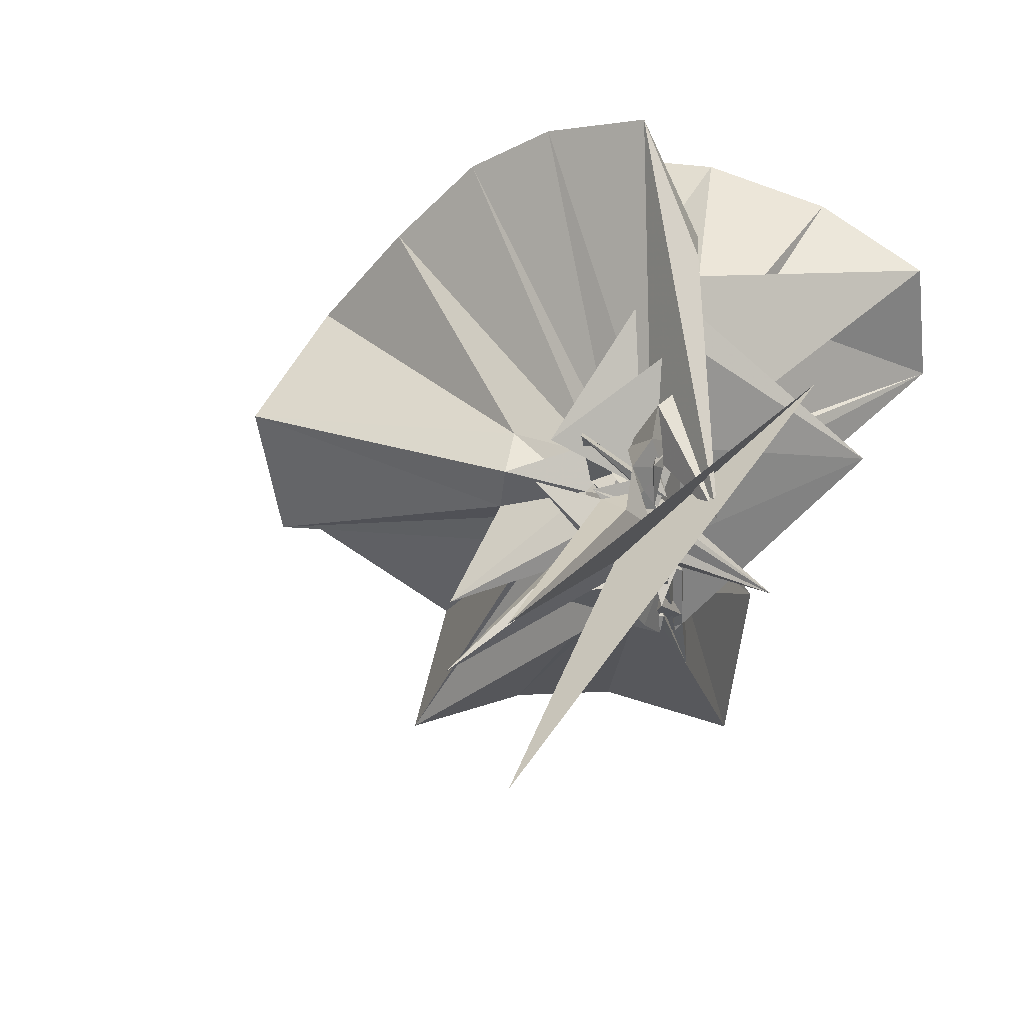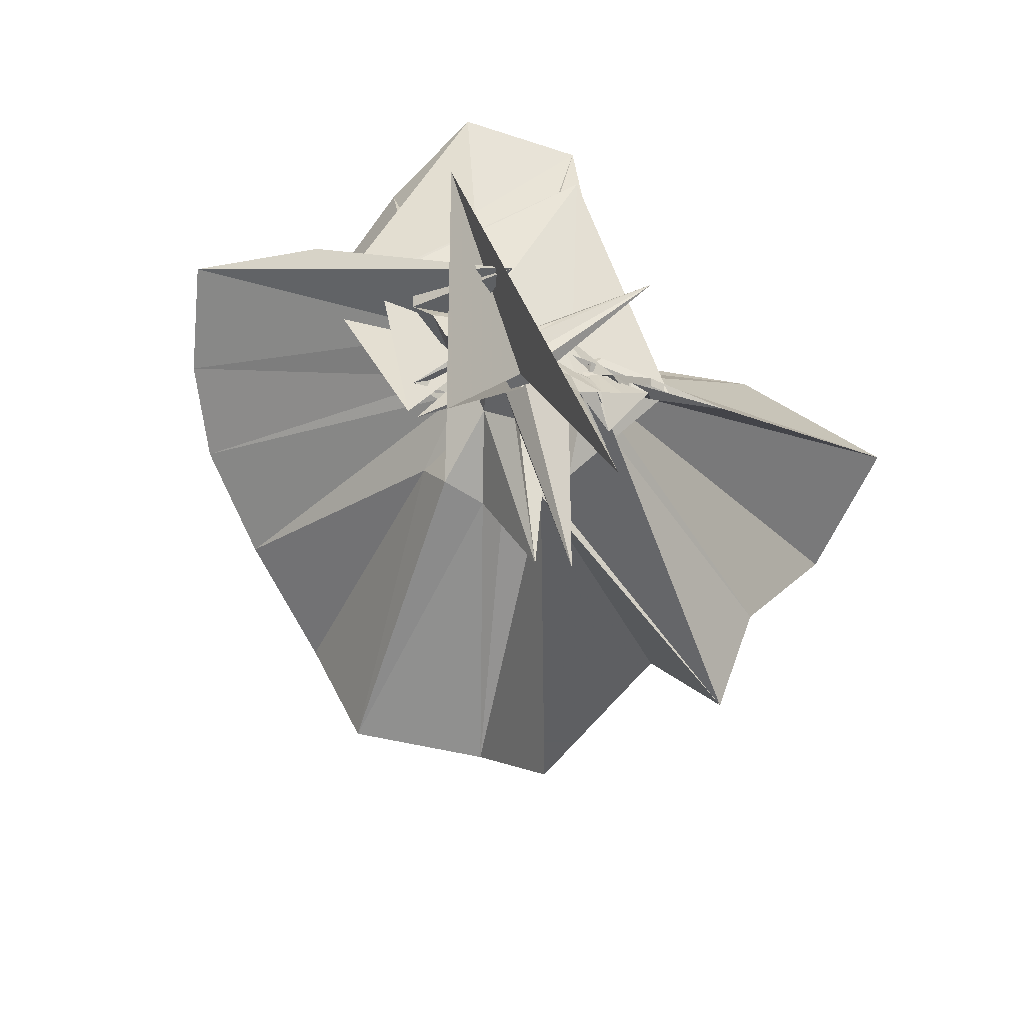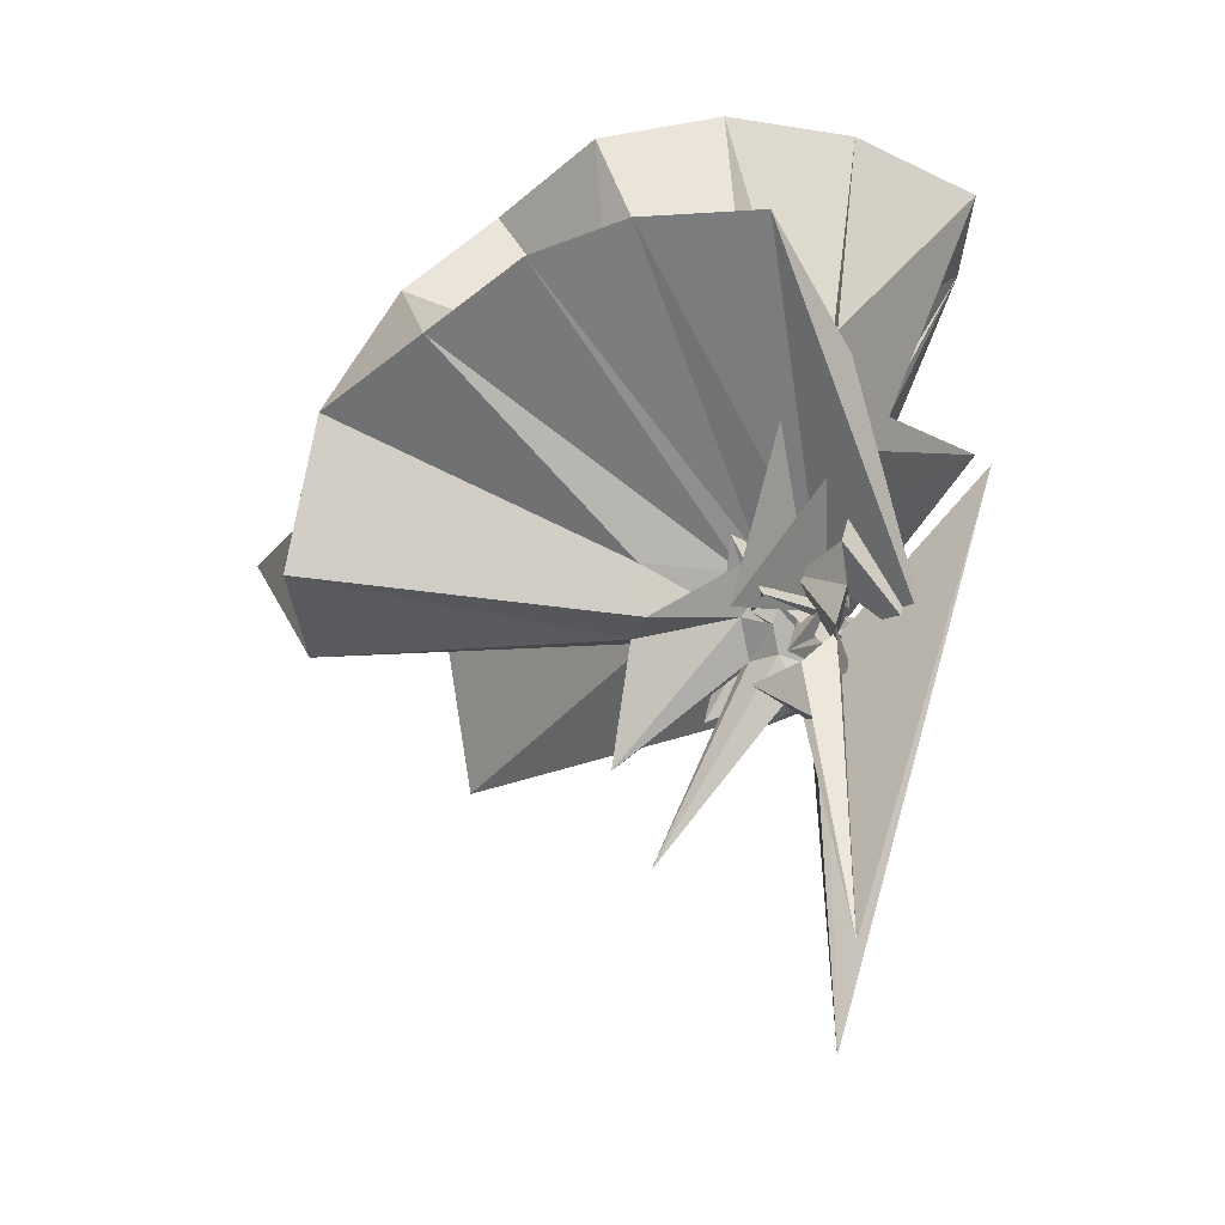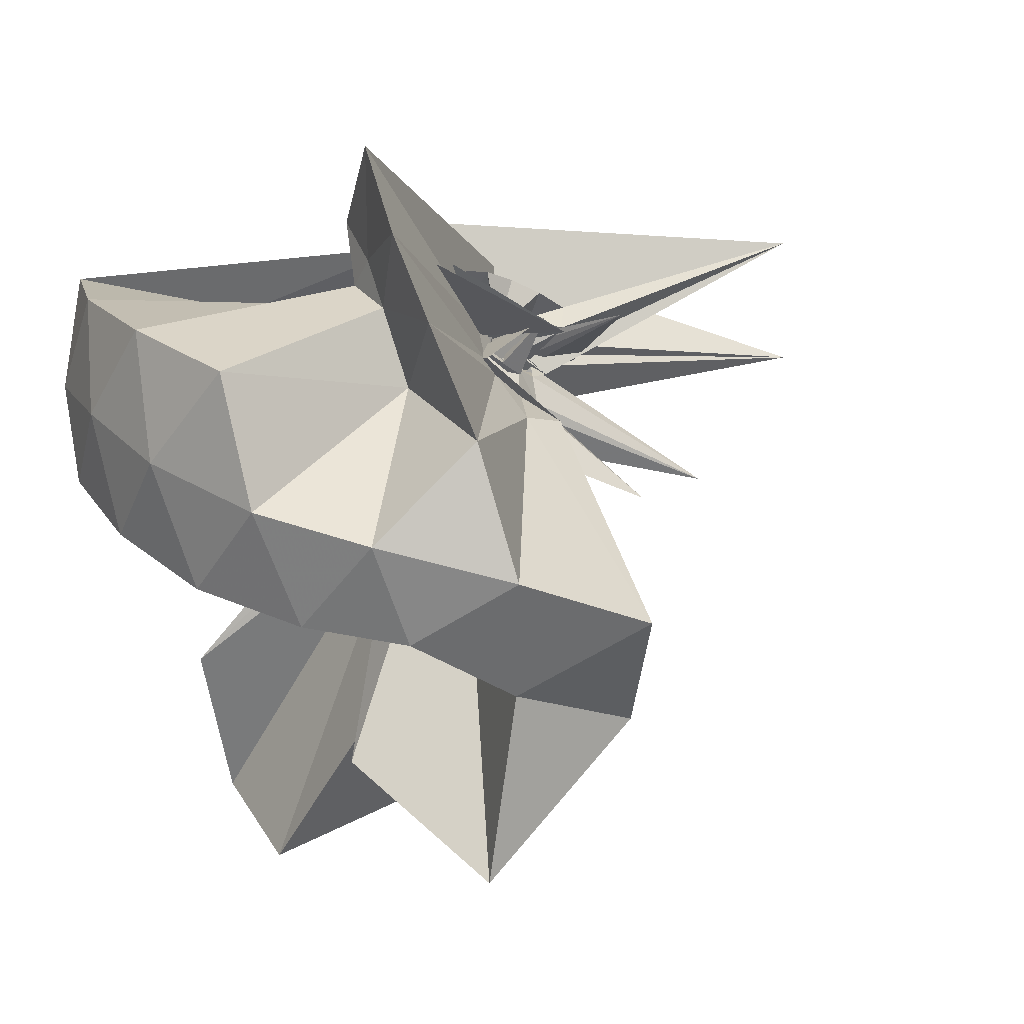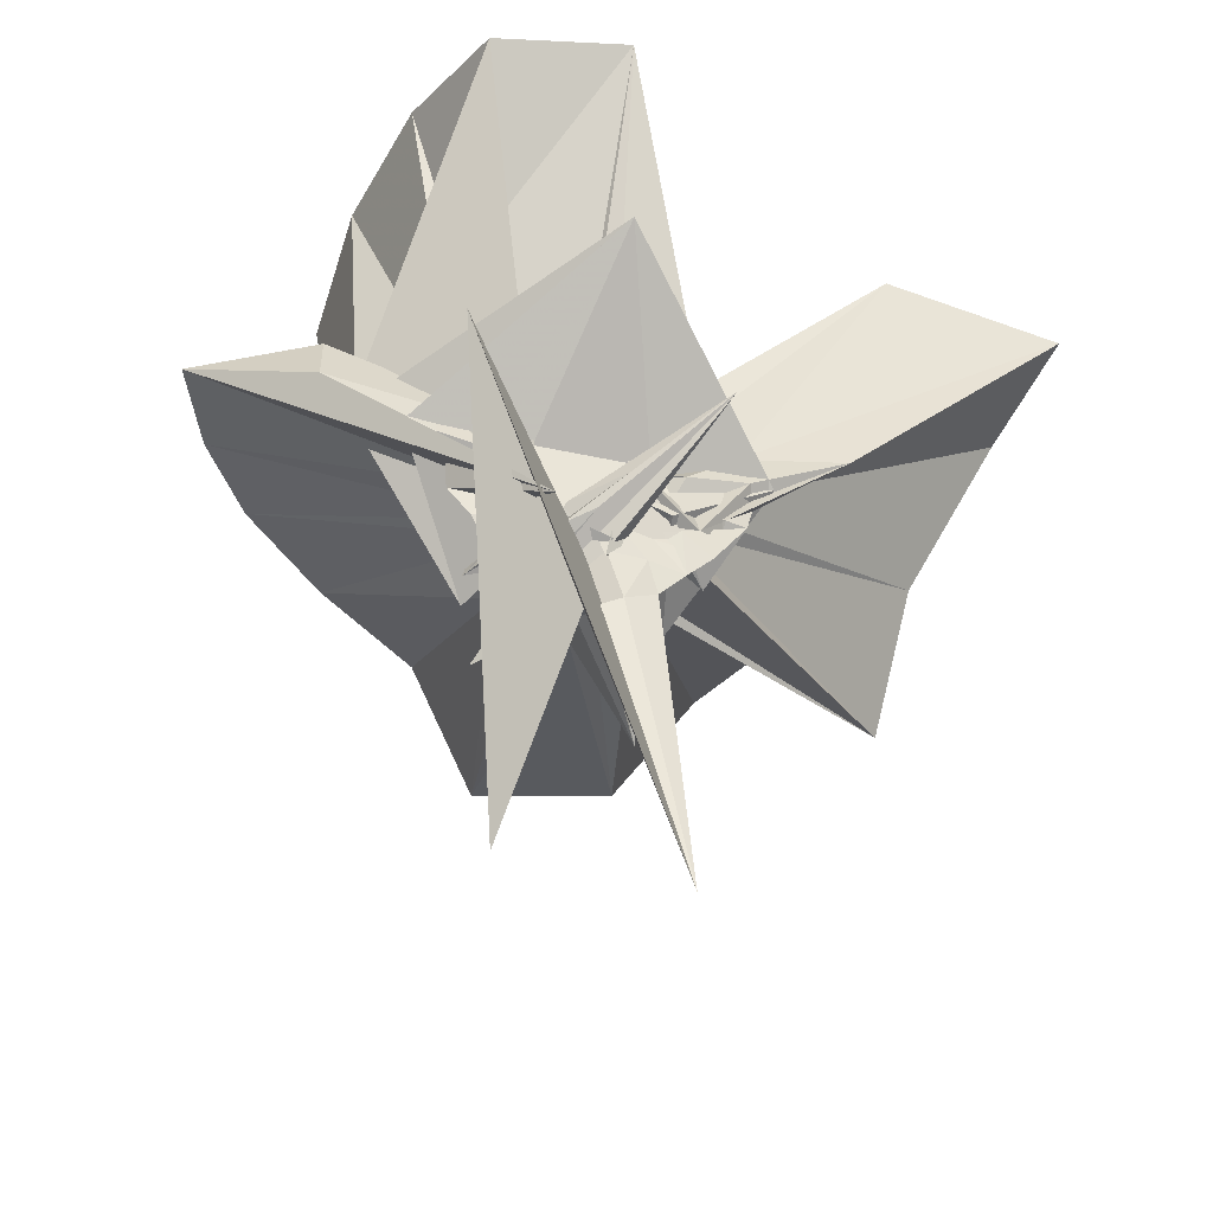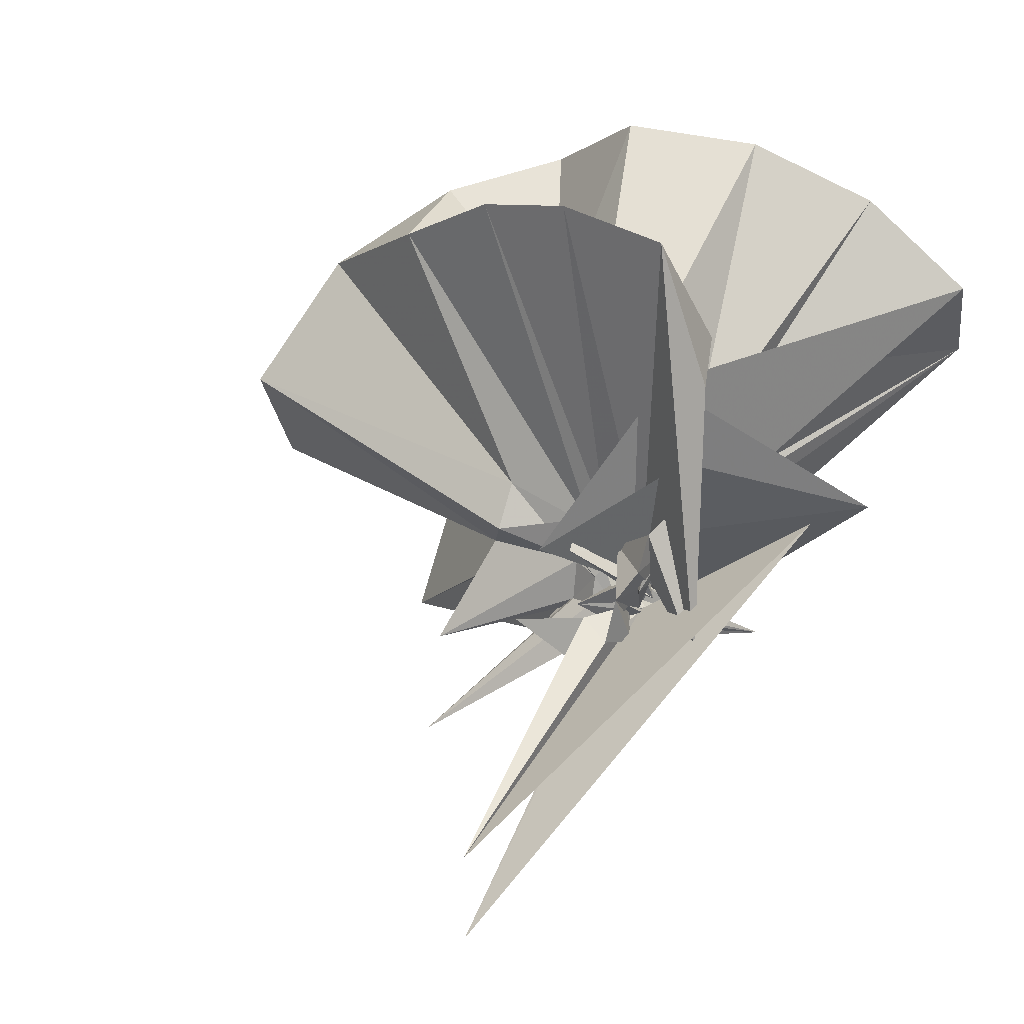
<metadata>
{"format":"obj","ext":"obj","renderer":"f3d","projection":"perspective","resolution":1024,"background":"white","views":[{"elev":29.5,"azim":-155.5,"up":"+Y"},{"elev":-73.1,"azim":-112.6,"up":"+Z"},{"elev":-35.6,"azim":174.8,"up":"+Z"},{"elev":36.4,"azim":67.4,"up":"+Y"},{"elev":-38.5,"azim":-104.4,"up":"+Z"},{"elev":61.0,"azim":-150.2,"up":"+Y"}]}
</metadata>
<code>
v -0.9139 -0.1029 1.112
v -1.286 0.2114 0.2362
v -0.05047 -0.1001 0.6126
v -0.1202 0.1308 0.6664
v -0.544 0.2107 0.4219
v -0.6575 0.3591 0.4357
v -0.762 0.4234 0.4316
v -0.9289 0.4309 0.4227
v -0.9867 0.1989 0.2509
v -1.016 0.102 0.1406
v -1.023 0.07719 0.1678
v -0.7778 0.1045 -0.06221
v -1.335 -0.09976 0.5111
v -0.7757 -0.3006 -0.06226
v -0.9278 -0.1236 0.1868
v -1.024 -0.286 0.148
v -0.9975 -0.4 0.24
v -0.9225 -1.168 0.8098
v -0.5867 -1.135 0.7897
v -0.5099 -0.7325 0.5849
v -0.2597 -0.5803 0.6903
v -0.8109 -0.1179 0.1947
v 0.03043 0.0592 0.3937
v -0.1677 0.3028 0.4065
v -0.3498 0.4995 0.442
v -0.5421 0.6161 0.4488
v -0.7919 0.6941 0.4171
v -0.9771 0.4397 0.2994
v -1.004 0.2107 0.1752
v -0.9868 0.04969 0.09586
v -0.9809 -0.03007 0.03357
v -0.9894 0.2753 0.1991
v -1.002 -0.4714 0.1708
v -1.028 -0.254 0.03874
v -0.9766 -0.2448 0.07364
v -1.021 -0.4165 0.1621
v -0.9934 -0.6385 0.2866
v -0.9608 -0.2777 0.1189
v -0.4861 -0.946 0.4141
v -0.2575 -0.7671 0.4533
v 0.1668 -0.6438 0.521
v 0.02738 -0.2508 0.3987
v -0.6128 0.004336 0.1041
v -0.8217 -0.002332 0.09897
v -0.8517 0.02893 0.1133
v -0.9572 0.06364 0.09147
v -1.186 0.01232 -0.0905
v -1.007 0.1913 0.125
v -0.9885 0.119 0.07858
v -0.968 0.03455 0.04054
v -1.014 0.01113 0.07783
v -0.9953 -0.1263 -0.0355
v -1.015 -0.1673 0.08513
v -0.9815 -0.2331 0.04847
v -1.025 -0.3093 0.01471
v -0.9804 -0.4313 0.1262
v -1.013 -0.3658 0.06209
v -0.926 -0.2752 0.09583
v -0.3291 -0.9034 0.1182
v -0.6606 -0.2811 0.1134
v 0.02946 -0.4064 0.1205
v 0.08192 -0.09832 0.103
v -0.7854 -0.05848 0.04658
v -0.7882 0.07263 0.1345
v -1.028 -0.02512 0.01764
v -0.9746 0.06706 0.0416
v -0.9865 0.1818 0.05123
v -1.016 0.07193 0.1032
v -1.014 0.07778 -0.03375
v -0.9482 -0.0783 0.08069
v -0.8979 0.02639 -0.1032
v -0.9995 -0.1078 -0.01149
v -1.013 -0.1256 -0.07504
v -1.049 -0.1603 0.1428
v -0.9955 -0.3506 0.02985
v -1.007 -0.4101 0.05608
v -0.9051 -0.3482 -0.03258
v -0.9853 -0.2826 -0.01319
v -0.7579 -0.1391 0.1367
v -0.7936 -0.1433 0.06093
v -0.6125 -0.1495 0.02748
v -0.6329 -0.04426 0.008893
v -0.9898 -0.05212 0.1479
v -0.8401 0.116 -0.03671
v -0.9691 -0.007648 0.001995
v -0.9132 0.05906 0.05565
v -1.001 0.1344 -0.01879
v -1.018 0.05125 0.01007
v -1.009 -0.03819 -0.01308
v -1.092 -0.1544 0.07452
v -1.005 -0.05043 0.04916
v -0.977 -0.1512 -0.04019
v -1.008 -0.1526 0.008441
v -1 -0.2225 -0.004392
v -1.001 -0.3425 -0.02896
v -1.01 -0.2769 0.01915
v -0.9934 -0.1911 0.008564
v -0.943 -0.1327 -0.03302
v -0.8962 -0.2077 0.05566
v -0.5868 -0.294 -0.1927
v -0.8226 -0.06605 0.0359
v -0.9431 0.07575 0.1635
v -0.1981 -0.09847 0.8074
v -0.3116 0.1484 0.867
v -0.4913 0.3975 0.8643
v -0.7939 0.3447 0.4547
v -0.9616 0.1621 0.3109
v -0.9717 0.0425 0.1945
v -1.003 0.01156 0.145
v -0.8748 0.3678 0.3024
v -0.9991 -0.3552 0.19
v -0.8104 -0.2744 0.09296
v -0.9603 -0.188 0.1845
v -0.9623 -0.7605 0.8538
v -0.8568 -0.3329 0.3206
v -0.824 -0.2006 0.1739
v -0.7078 -0.001411 0.3661
v -0.4151 -0.1005 0.976
v -0.5714 0.1476 1.016
v -0.7576 0.3734 0.9758
v -1.041 0.3007 1.016
v -1.313 0.1941 0.974
v -1.333 -0.1024 1.017
v -0.9854 -0.143 0.2119
v -0.9517 -0.1291 0.2565
v -0.8901 -0.1646 0.2139
v -1.009 -0.2918 0.078
v -0.6726 -0.09919 1.079
v -0.8377 0.1276 1.08
v -1.105 0.03887 1.081
v -0.9771 -0.07724 0.2449
v -0.8982 -0.1506 0.2637
v -0.8388 -0.03107 0.02645
v -0.8443 0.008524 0.07037
v -1.034 -0.04068 -0.09338
v -0.9824 0.09349 -0.08436
v -0.9965 0.01794 -0.04698
v -1.046 -0.1016 0.01212
v -1.223 -0.3316 0.2055
v -1.002 -0.1296 -0.05279
v -0.9992 -0.2119 -0.05707
v -0.9956 -0.2901 -0.07604
v -0.9782 -0.1988 -0.03441
v -0.8572 -0.2421 0.04759
v -0.8586 -0.135 0.03405
v -0.8471 -0.1343 -0.02202
v -0.8833 -0.04686 0.01004
v -1.021 -0.1381 -0.03571
v -1.016 -0.04943 0.002365
v -0.9979 0.02556 -0.1553
v -0.9255 0.01722 -0.1209
v -0.8151 0.09184 -0.2318
v -1.006 -0.1623 -0.1638
v -0.9873 -0.2351 -0.1278
v -0.9738 -0.218 0.06216
v -0.669 -0.3458 -0.3881
v -0.8995 -0.08975 -0.03219
v -0.9346 -0.1158 -0.08227
v -0.9918 0.07604 -0.7641
v -0.9888 -0.08922 -0.1919
v -1.012 -0.291 -0.8034
v -0.9647 -0.1043 -0.05537
f 3 23 4
f 4 23 24
f 4 24 5
f 5 24 25
f 5 25 6
f 6 25 26
f 6 26 7
f 7 26 27
f 7 27 8
f 8 27 28
f 8 28 9
f 9 28 29
f 9 29 10
f 10 29 30
f 10 30 11
f 11 30 31
f 11 31 12
f 12 31 32
f 12 32 13
f 13 32 33
f 13 33 14
f 14 33 34
f 14 34 15
f 15 34 35
f 15 35 16
f 16 35 36
f 16 36 17
f 17 36 37
f 17 37 18
f 18 37 38
f 18 38 19
f 19 38 39
f 19 39 20
f 20 39 40
f 20 40 21
f 21 40 41
f 21 41 22
f 22 41 42
f 22 42 3
f 3 42 23
f 23 43 24
f 24 43 44
f 24 44 25
f 25 44 45
f 25 45 26
f 26 45 46
f 26 46 27
f 27 46 47
f 27 47 28
f 28 47 48
f 28 48 29
f 29 48 49
f 29 49 30
f 30 49 50
f 30 50 31
f 31 50 51
f 31 51 32
f 32 51 52
f 32 52 33
f 33 52 53
f 33 53 34
f 34 53 54
f 34 54 35
f 35 54 55
f 35 55 36
f 36 55 56
f 36 56 37
f 37 56 57
f 37 57 38
f 38 57 58
f 38 58 39
f 39 58 59
f 39 59 40
f 40 59 60
f 40 60 41
f 41 60 61
f 41 61 42
f 42 61 62
f 42 62 23
f 23 62 43
f 43 63 44
f 44 63 64
f 44 64 45
f 45 64 65
f 45 65 46
f 46 65 66
f 46 66 47
f 47 66 67
f 47 67 48
f 48 67 68
f 48 68 49
f 49 68 69
f 49 69 50
f 50 69 70
f 50 70 51
f 51 70 71
f 51 71 52
f 52 71 72
f 52 72 53
f 53 72 73
f 53 73 54
f 54 73 74
f 54 74 55
f 55 74 75
f 55 75 56
f 56 75 76
f 56 76 57
f 57 76 77
f 57 77 58
f 58 77 78
f 58 78 59
f 59 78 79
f 59 79 60
f 60 79 80
f 60 80 61
f 61 80 81
f 61 81 62
f 62 81 82
f 62 82 43
f 43 82 63
f 63 83 64
f 64 83 84
f 64 84 65
f 65 84 85
f 65 85 66
f 66 85 86
f 66 86 67
f 67 86 87
f 67 87 68
f 68 87 88
f 68 88 69
f 69 88 89
f 69 89 70
f 70 89 90
f 70 90 71
f 71 90 91
f 71 91 72
f 72 91 92
f 72 92 73
f 73 92 93
f 73 93 74
f 74 93 94
f 74 94 75
f 75 94 95
f 75 95 76
f 76 95 96
f 76 96 77
f 77 96 97
f 77 97 78
f 78 97 98
f 78 98 79
f 79 98 99
f 79 99 80
f 80 99 100
f 80 100 81
f 81 100 101
f 81 101 82
f 82 101 102
f 82 102 63
f 63 102 83
f 103 104 118
f 104 119 118
f 104 105 119
f 105 120 119
f 105 106 120
f 106 107 120
f 107 121 120
f 107 108 121
f 108 122 121
f 108 109 122
f 109 110 122
f 110 123 122
f 110 111 123
f 111 124 123
f 111 112 124
f 112 113 124
f 113 125 124
f 113 114 125
f 114 126 125
f 114 115 126
f 115 116 126
f 116 127 126
f 116 117 127
f 117 118 127
f 117 103 118
f 118 119 128
f 119 129 128
f 119 120 129
f 120 121 129
f 121 130 129
f 121 122 130
f 122 123 130
f 123 131 130
f 123 124 131
f 124 125 131
f 125 132 131
f 125 126 132
f 126 127 132
f 127 128 132
f 127 118 128
f 133 148 134
f 134 148 149
f 134 149 135
f 135 149 150
f 135 150 136
f 136 150 137
f 137 150 151
f 137 151 138
f 138 151 152
f 138 152 139
f 139 152 140
f 140 152 153
f 140 153 141
f 141 153 154
f 141 154 142
f 142 154 143
f 143 154 155
f 143 155 144
f 144 155 156
f 144 156 145
f 145 156 146
f 146 156 157
f 146 157 147
f 147 157 148
f 147 148 133
f 148 158 149
f 149 158 159
f 149 159 150
f 150 159 151
f 151 159 160
f 151 160 152
f 152 160 153
f 153 160 161
f 153 161 154
f 154 161 155
f 155 161 162
f 155 162 156
f 156 162 157
f 157 162 158
f 157 158 148
f 3 4 103
f 103 4 104
f 4 5 104
f 104 5 105
f 5 6 105
f 105 6 106
f 6 7 106
f 7 8 106
f 106 8 107
f 8 9 107
f 107 9 108
f 9 10 108
f 108 10 109
f 10 11 109
f 11 12 109
f 109 12 110
f 12 13 110
f 110 13 111
f 13 14 111
f 111 14 112
f 14 15 112
f 15 16 112
f 112 16 113
f 16 17 113
f 113 17 114
f 17 18 114
f 114 18 115
f 18 19 115
f 19 20 115
f 115 20 116
f 20 21 116
f 116 21 117
f 21 22 117
f 117 22 103
f 22 3 103
f 83 133 84
f 84 133 134
f 84 134 85
f 85 134 135
f 85 135 86
f 86 135 136
f 86 136 87
f 87 136 88
f 88 136 137
f 88 137 89
f 89 137 138
f 89 138 90
f 90 138 139
f 90 139 91
f 91 139 92
f 92 139 140
f 92 140 93
f 93 140 141
f 93 141 94
f 94 141 142
f 94 142 95
f 95 142 96
f 96 142 143
f 96 143 97
f 97 143 144
f 97 144 98
f 98 144 145
f 98 145 99
f 99 145 100
f 100 145 146
f 100 146 101
f 101 146 147
f 101 147 102
f 102 147 133
f 102 133 83
f 128 129 1
f 129 130 1
f 130 131 1
f 131 132 1
f 132 128 1
f 159 158 2
f 160 159 2
f 161 160 2
f 162 161 2
f 158 162 2

</code>
